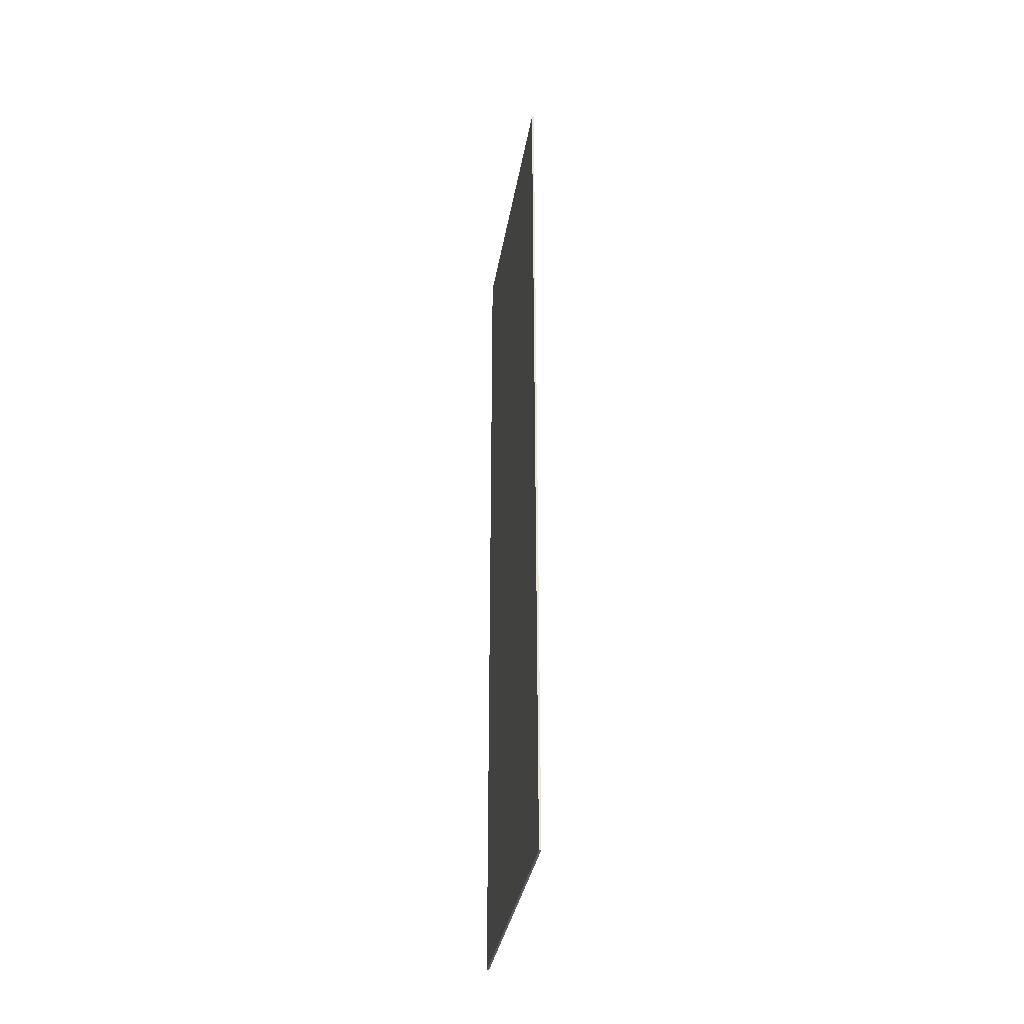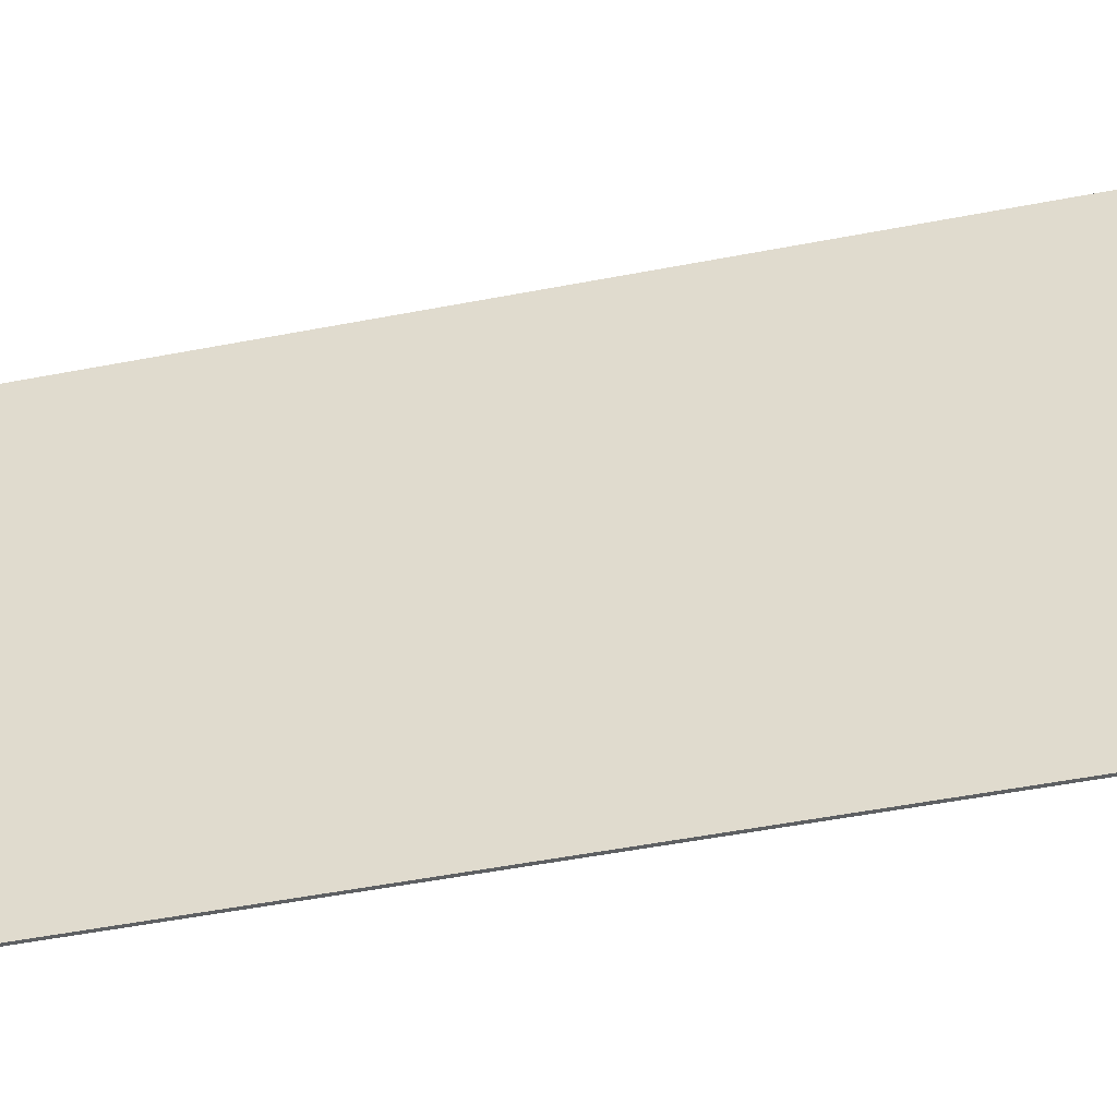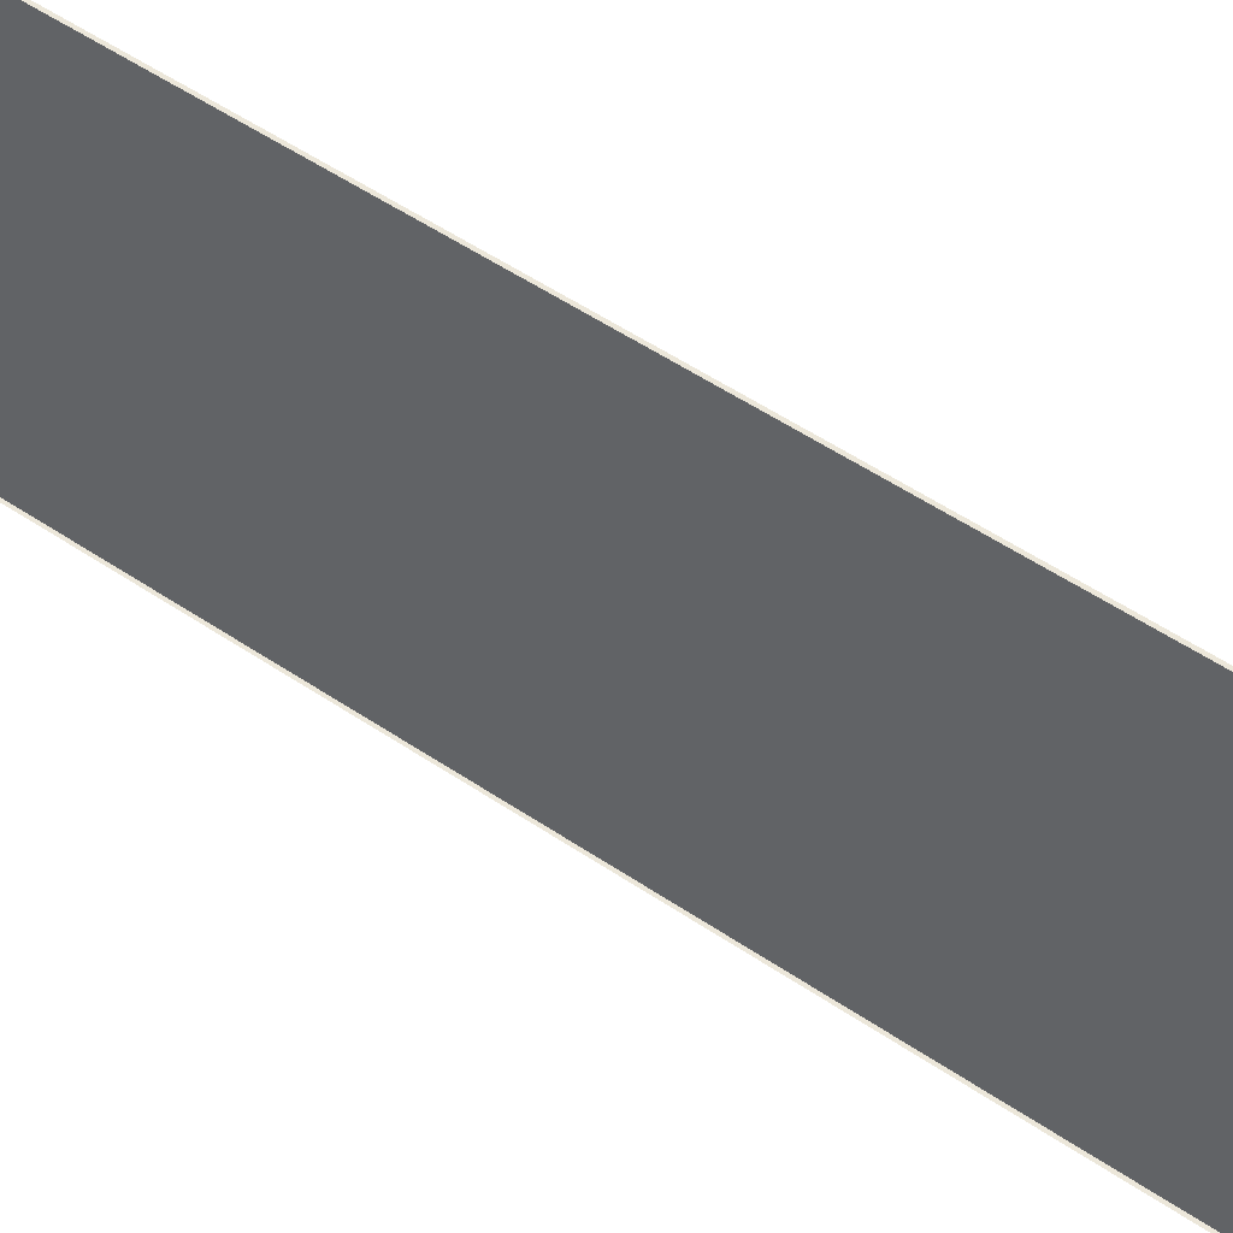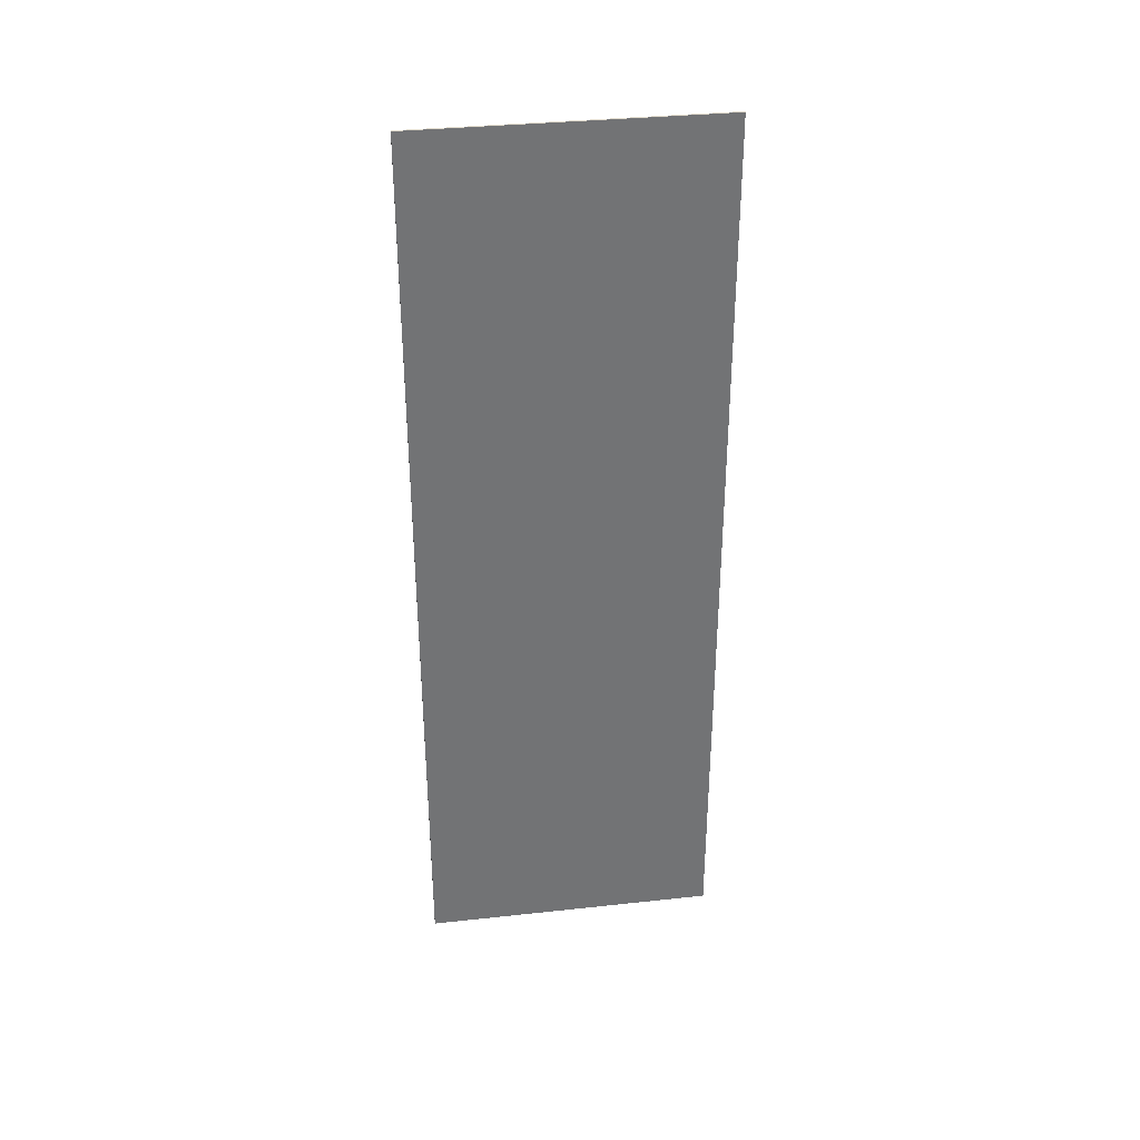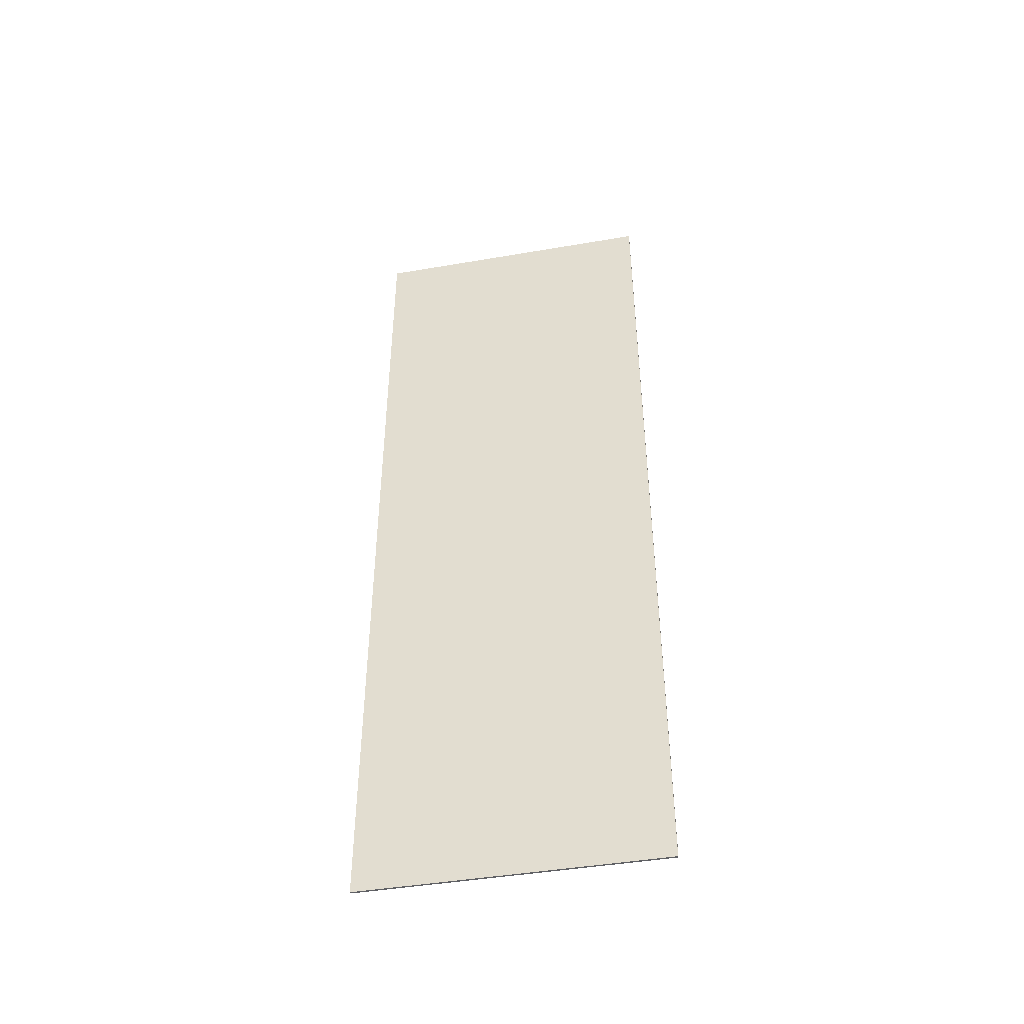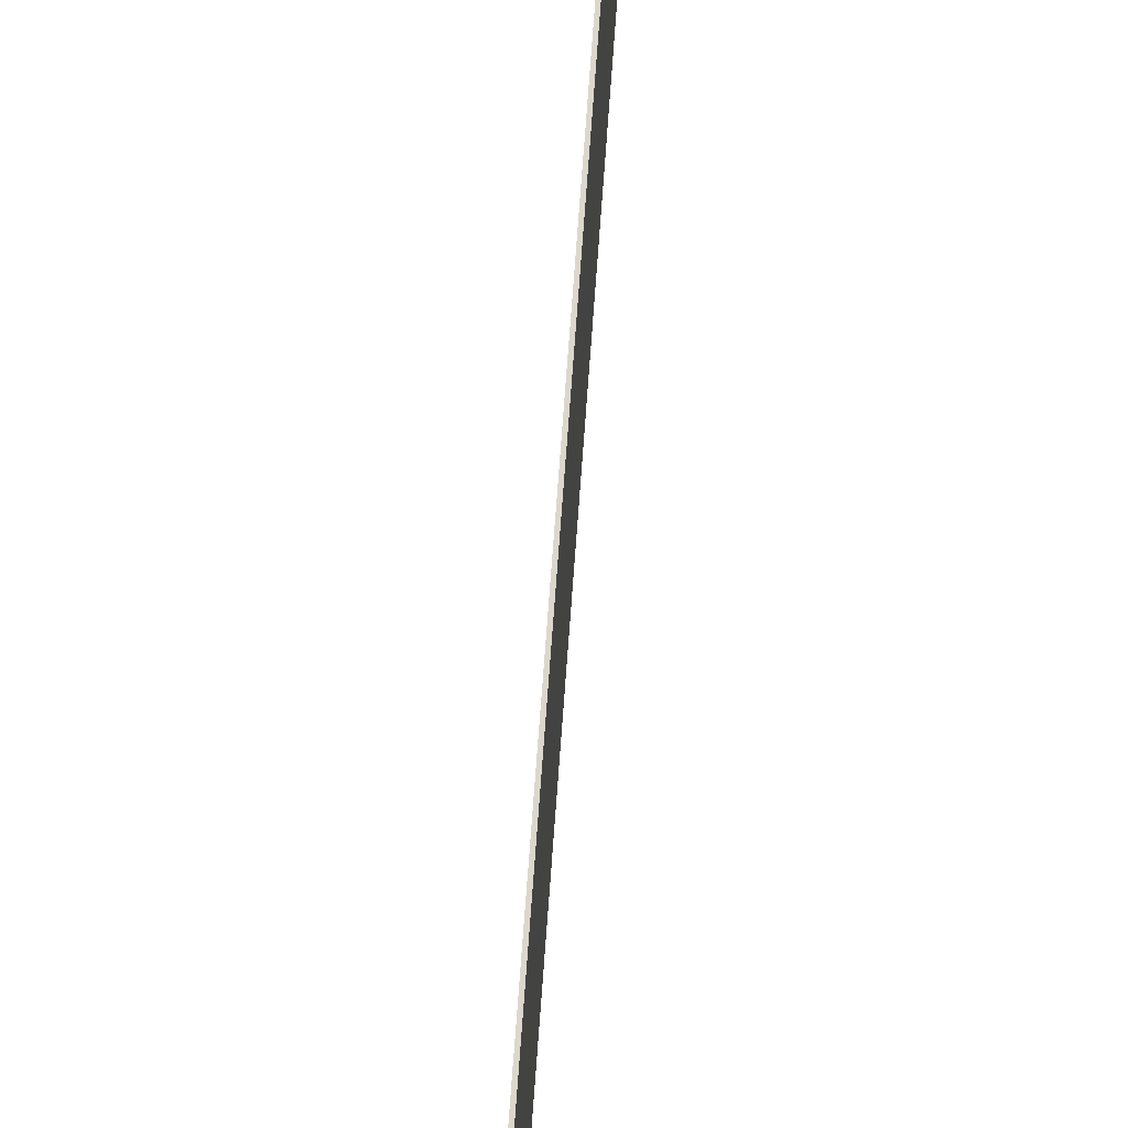
<metadata>
{"format":"obj","ext":"obj","renderer":"f3d","projection":"perspective","resolution":1024,"background":"white","views":[{"elev":-34.7,"azim":-9.3,"up":"+Z"},{"elev":-42.6,"azim":-76.4,"up":"+Y"},{"elev":50.6,"azim":126.9,"up":"+Y"},{"elev":34.6,"azim":-98.3,"up":"+Z"},{"elev":-44.5,"azim":-78.7,"up":"+Z"},{"elev":73.4,"azim":-175.8,"up":"+Y"}]}
</metadata>
<code>
o El_aquelarre
v 112.2 22.47 34.27
v 112.2 22.47 -9.093
v 112.2 8.211 -9.093
v 112.2 8.211 34.27
v 112.3 22.47 34.27
v 112.3 22.47 -9.093
v 112.3 8.211 -9.093
v 112.3 8.211 34.27
f 1 3 4
f 6 1 5
f 7 2 6
f 8 3 7
f 5 4 8
f 1 2 3
f 6 2 1
f 7 3 2
f 8 4 3
f 5 1 4

</code>
